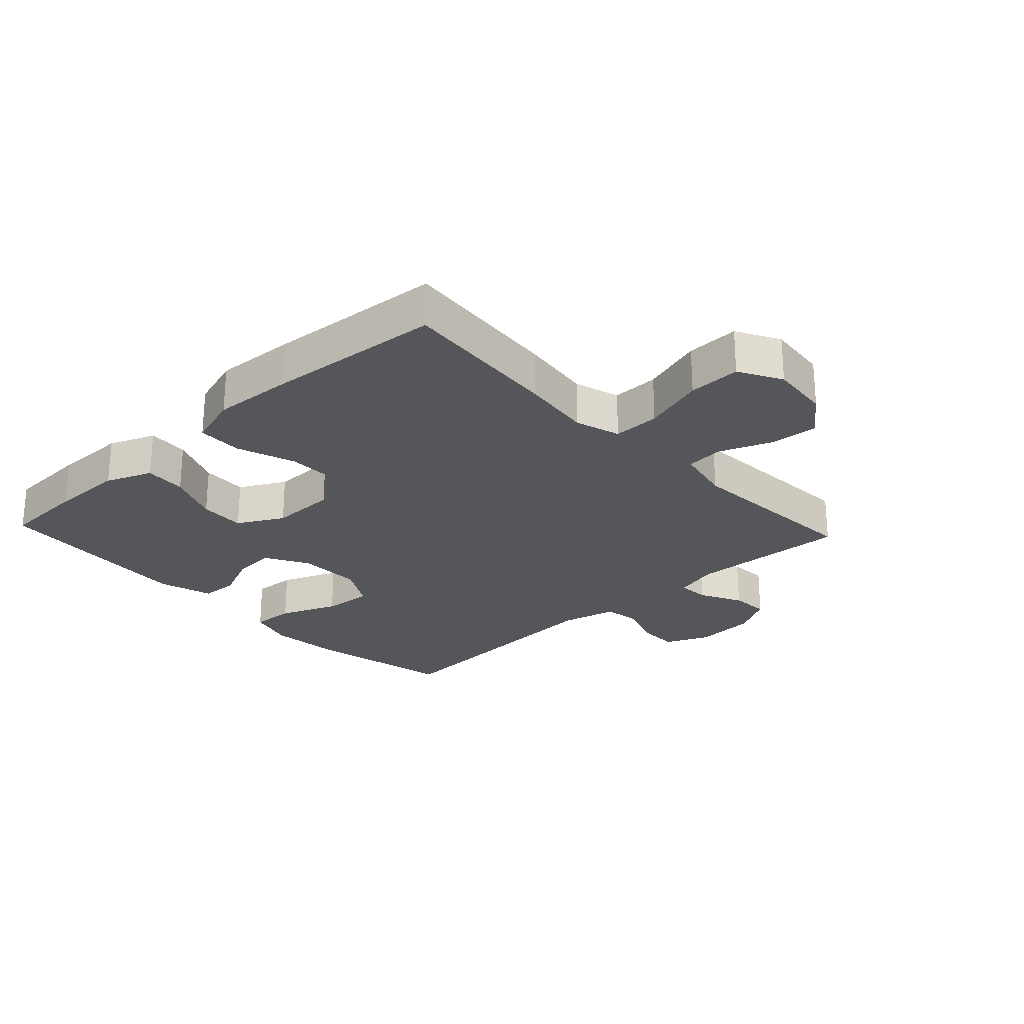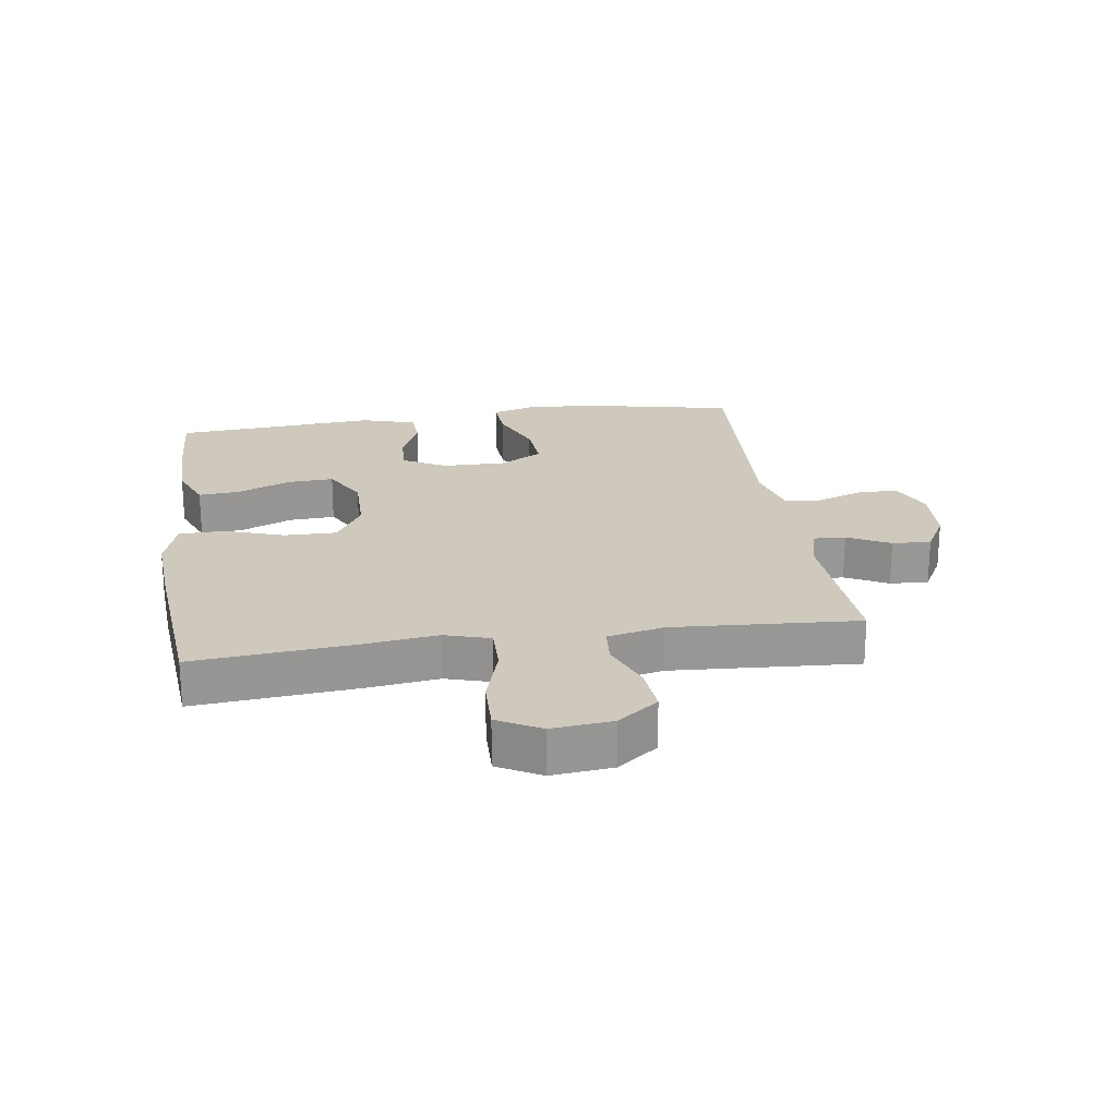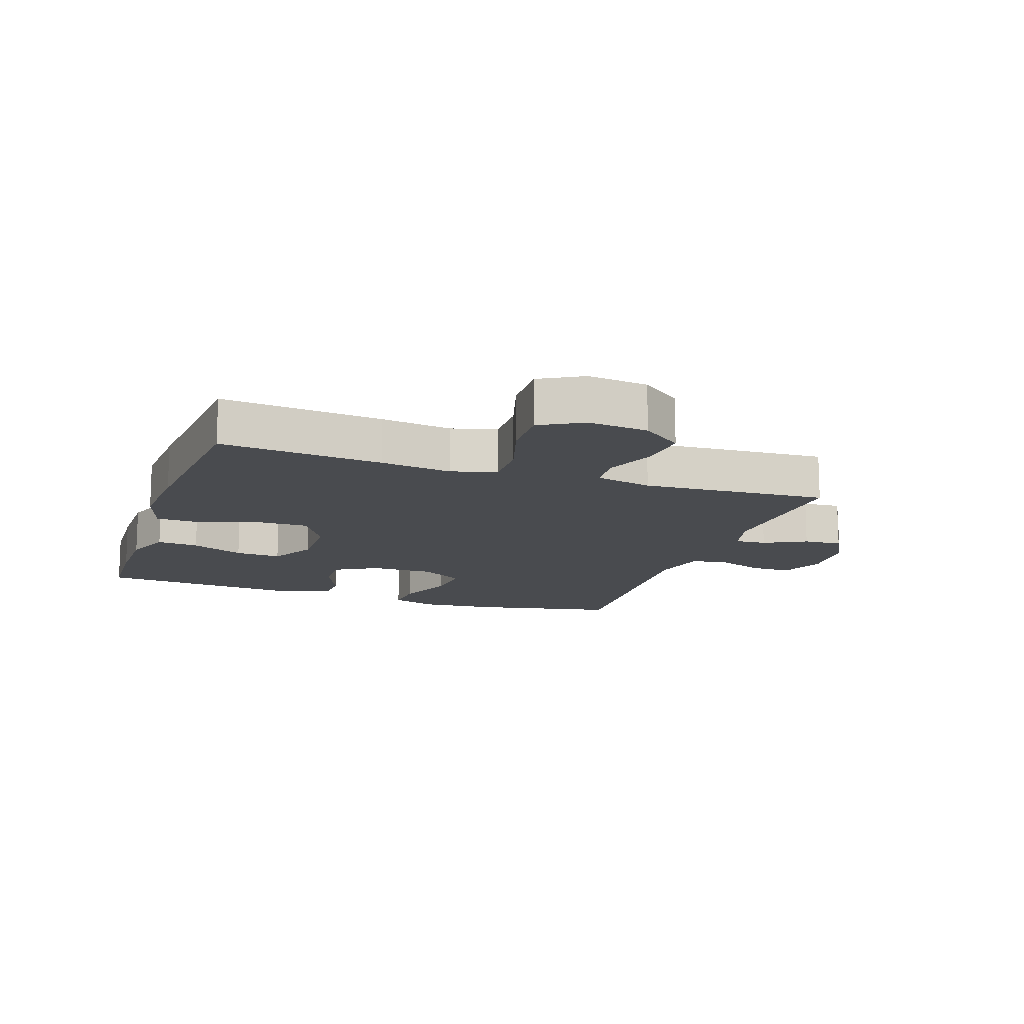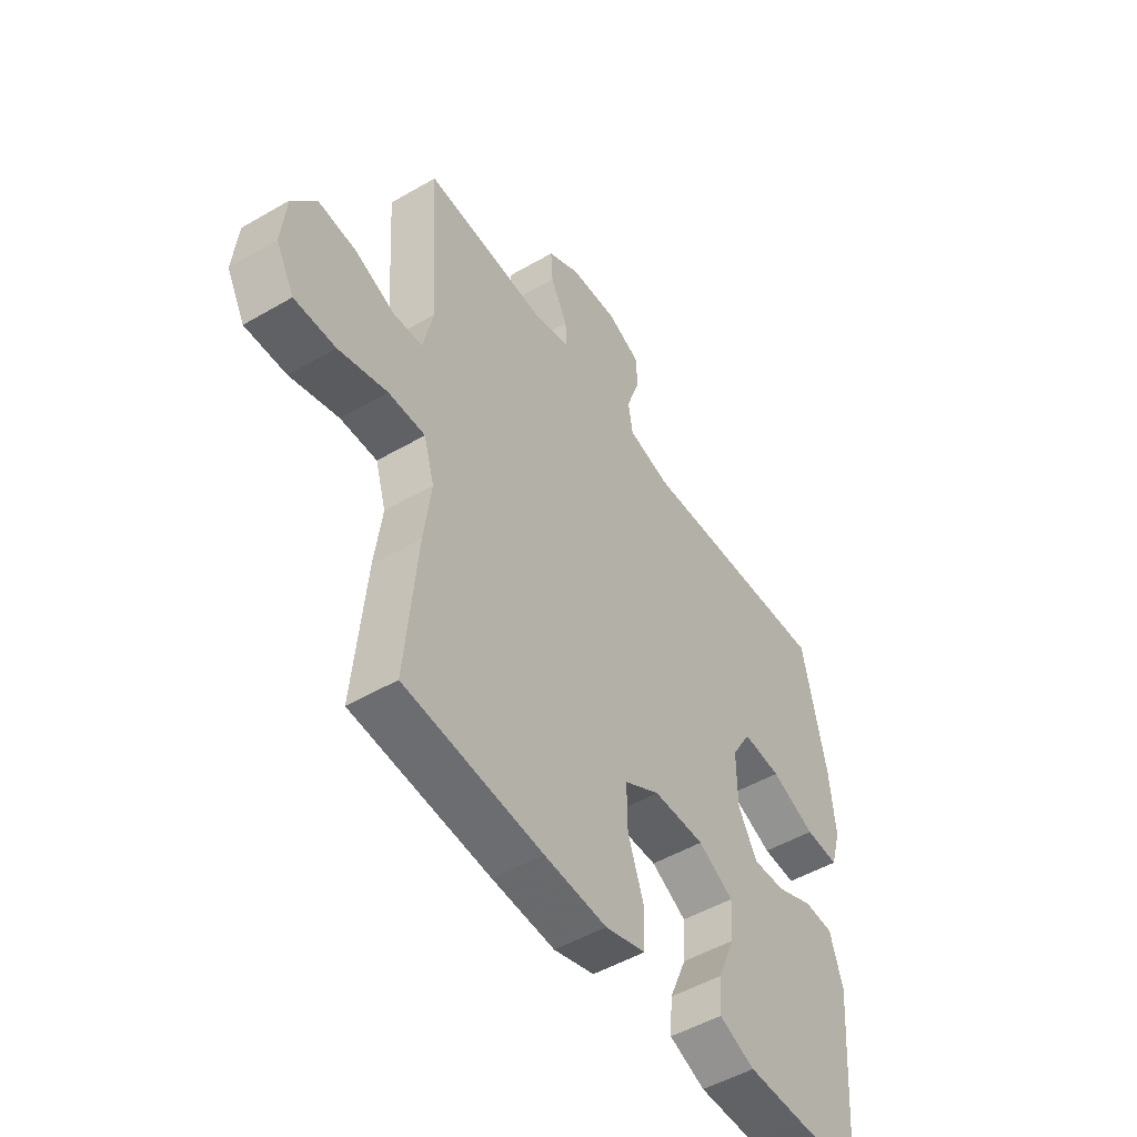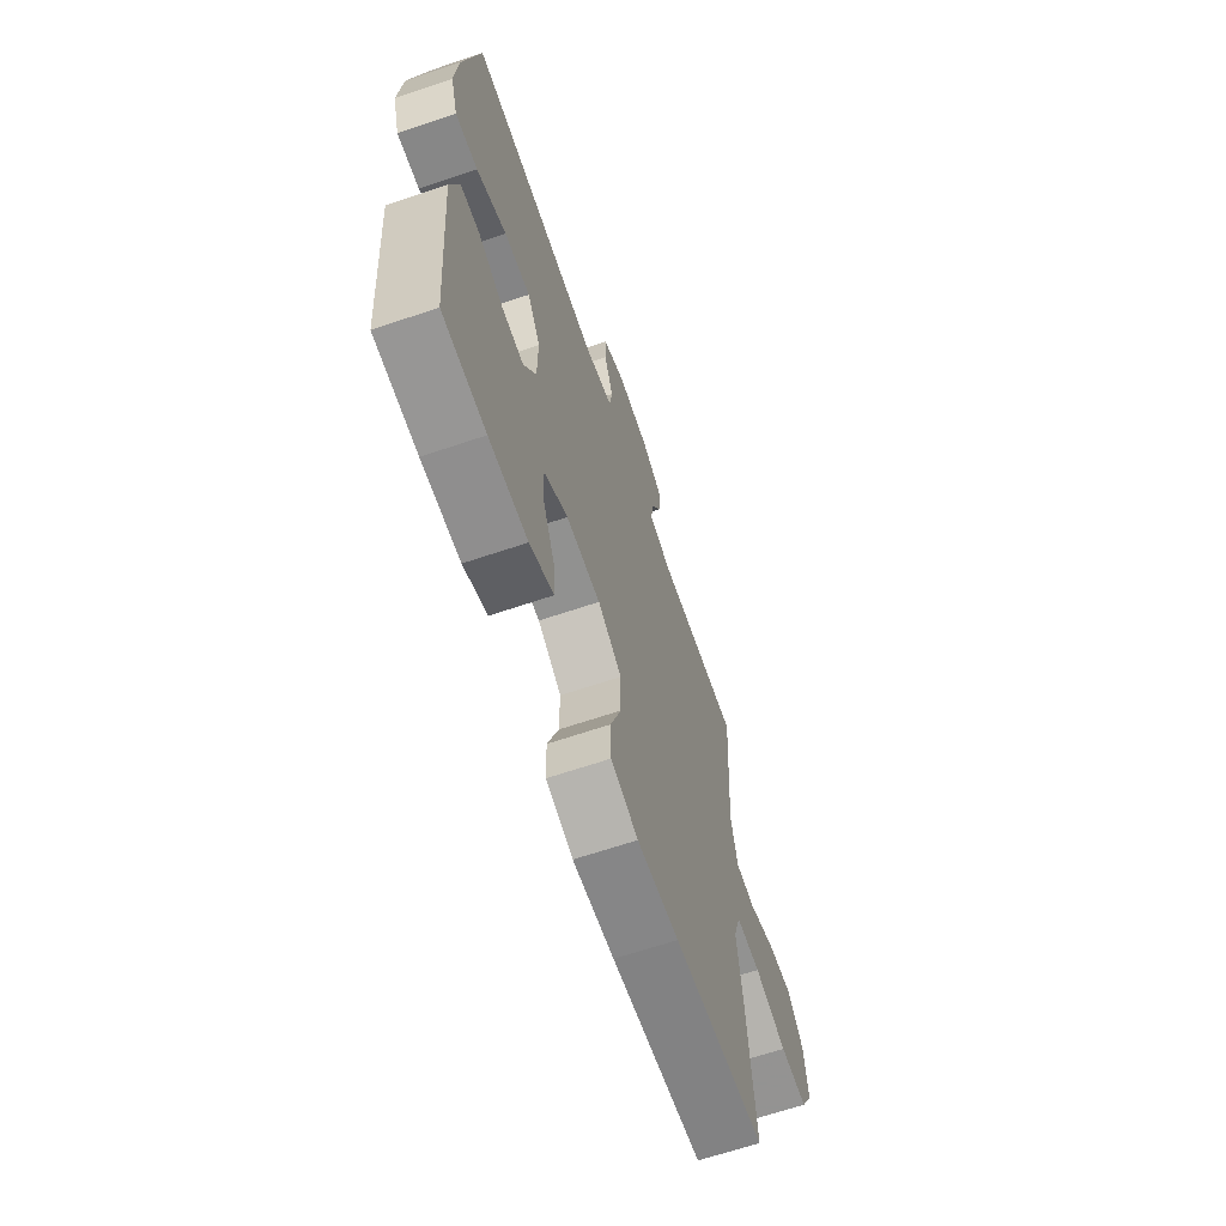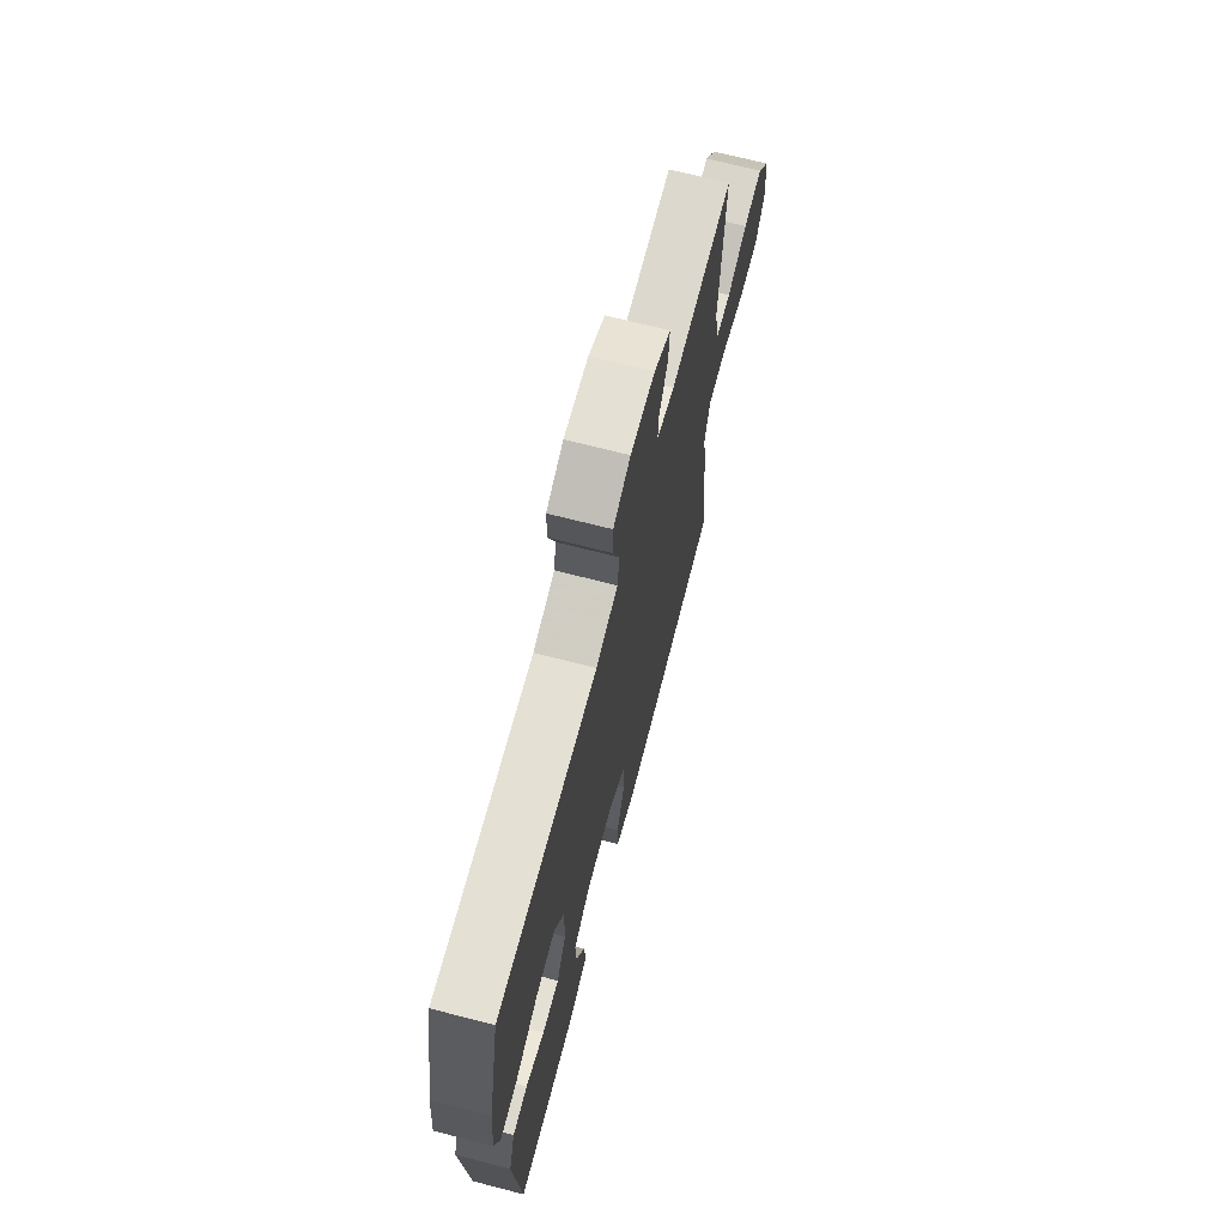
<metadata>
{"format":"obj","ext":"obj","renderer":"f3d","projection":"perspective","resolution":1024,"background":"white","views":[{"elev":-25.4,"azim":-136.9,"up":"+Y"},{"elev":22.3,"azim":-98.3,"up":"+Y"},{"elev":-14.0,"azim":-108.9,"up":"+Y"},{"elev":-50.1,"azim":-57.4,"up":"+Z"},{"elev":-65.5,"azim":108.8,"up":"+Z"},{"elev":69.1,"azim":104.5,"up":"+Z"}]}
</metadata>
<code>
v 0.5 0.07 0.5
v 0.548 0.07 0.268
v 0.559 0.07 0.148
v 0.537 0.07 0.074
v 0.468 0.07 0.078
v 0.376 0.07 0.116
v 0.296 0.07 0.122
v 0.256 0.07 0.053
v 0.257 0.07 -0.049
v 0.296 0.07 -0.119
v 0.364 0.07 -0.115
v 0.44 0.07 -0.082
v 0.5 0.07 -0.085
v 0.526 0.07 -0.172
v 0.5 0.07 -0.5
v 0.366 0.07 -0.506
v 0.247 0.07 -0.505
v 0.173 0.07 -0.475
v 0.178 0.07 -0.408
v 0.214 0.07 -0.323
v 0.218 0.07 -0.249
v 0.145 0.07 -0.209
v 0.039 0.07 -0.21
v -0.035 0.07 -0.254
v -0.034 0.07 -0.339
v -0.001 0.07 -0.434
v -0.003 0.07 -0.507
v -0.087 0.07 -0.533
v -0.216 0.07 -0.525
v -0.5 0.07 -0.5
v -0.476 0.07 -0.239
v -0.461 0.07 -0.125
v -0.483 0.07 -0.052
v -0.559 0.07 -0.053
v -0.659 0.07 -0.083
v -0.744 0.07 -0.085
v -0.782 0.07 -0.016
v -0.772 0.07 0.081
v -0.723 0.07 0.146
v -0.645 0.07 0.139
v -0.562 0.07 0.106
v -0.501 0.07 0.111
v -0.481 0.07 0.202
v -0.5 0.07 0.5
v -0.243 0.07 0.486
v -0.171 0.07 0.505
v -0.174 0.07 0.556
v -0.209 0.07 0.624
v -0.213 0.07 0.686
v -0.146 0.07 0.723
v -0.047 0.07 0.729
v 0.023 0.07 0.698
v 0.023 0.07 0.634
v -0.004 0.07 0.558
v 0.005 0.07 0.499
v 0.094 0.07 0.477
v 0.5 0 0.5
v 0.548 0 0.268
v 0.559 0 0.148
v 0.537 0 0.074
v 0.468 0 0.078
v 0.376 0 0.116
v 0.296 0 0.122
v 0.256 0 0.053
v 0.257 0 -0.049
v 0.296 0 -0.119
v 0.364 0 -0.115
v 0.44 0 -0.082
v 0.5 0 -0.085
v 0.526 0 -0.172
v 0.5 0 -0.5
v 0.366 0 -0.506
v 0.247 0 -0.505
v 0.173 0 -0.475
v 0.178 0 -0.408
v 0.214 0 -0.323
v 0.218 0 -0.249
v 0.145 0 -0.209
v 0.039 0 -0.21
v -0.035 0 -0.254
v -0.034 0 -0.339
v -0.001 0 -0.434
v -0.003 0 -0.507
v -0.087 0 -0.533
v -0.216 0 -0.525
v -0.5 0 -0.5
v -0.476 0 -0.239
v -0.461 0 -0.125
v -0.483 0 -0.052
v -0.559 0 -0.053
v -0.659 0 -0.083
v -0.744 0 -0.085
v -0.782 0 -0.016
v -0.772 0 0.081
v -0.723 0 0.146
v -0.645 0 0.139
v -0.562 0 0.106
v -0.501 0 0.111
v -0.481 0 0.202
v -0.5 0 0.5
v -0.243 0 0.486
v -0.171 0 0.505
v -0.174 0 0.556
v -0.209 0 0.624
v -0.213 0 0.686
v -0.146 0 0.723
v -0.047 0 0.729
v 0.023 0 0.698
v 0.023 0 0.634
v -0.004 0 0.558
v 0.005 0 0.499
v 0.094 0 0.477
f 51 52 53 54
f 51 54 55
f 50 51 55
f 47 48 49 50
f 46 47 50 55
f 45 46 55 56
f 43 44 45
f 42 43 45 56
f 38 39 40 41
f 38 41 42
f 37 38 42
f 34 35 36 37
f 33 34 37 42
f 32 33 42 56
f 25 26 27 28
f 24 25 28 29
f 17 18 19 20
f 17 20 21
f 16 17 21
f 15 16 21
f 14 15 21
f 11 12 13 14
f 10 11 14 21
f 9 10 21 22
f 3 4 5 6
f 3 6 7
f 2 3 7
f 1 2 7
f 56 1 7 8
f 24 29 30 31
f 23 24 31 32
f 22 23 32 56
f 8 9 22 56
f 110 109 108 107
f 111 110 107
f 111 107 106
f 106 105 104 103
f 111 106 103 102
f 112 111 102 101
f 101 100 99
f 112 101 99 98
f 97 96 95 94
f 98 97 94
f 98 94 93
f 93 92 91 90
f 98 93 90 89
f 112 98 89 88
f 84 83 82 81
f 85 84 81 80
f 76 75 74 73
f 77 76 73
f 77 73 72
f 77 72 71
f 77 71 70
f 70 69 68 67
f 77 70 67 66
f 78 77 66 65
f 62 61 60 59
f 63 62 59
f 63 59 58
f 63 58 57
f 64 63 57 112
f 87 86 85 80
f 88 87 80 79
f 112 88 79 78
f 112 78 65 64
f 1 57 58 2
f 2 58 59 3
f 3 59 60 4
f 4 60 61 5
f 5 61 62 6
f 6 62 63 7
f 7 63 64 8
f 8 64 65 9
f 9 65 66 10
f 10 66 67 11
f 11 67 68 12
f 12 68 69 13
f 13 69 70 14
f 14 70 71 15
f 15 71 72 16
f 16 72 73 17
f 17 73 74 18
f 18 74 75 19
f 19 75 76 20
f 20 76 77 21
f 21 77 78 22
f 22 78 79 23
f 23 79 80 24
f 24 80 81 25
f 25 81 82 26
f 26 82 83 27
f 27 83 84 28
f 28 84 85 29
f 29 85 86 30
f 30 86 87 31
f 31 87 88 32
f 32 88 89 33
f 33 89 90 34
f 34 90 91 35
f 35 91 92 36
f 36 92 93 37
f 37 93 94 38
f 38 94 95 39
f 39 95 96 40
f 40 96 97 41
f 41 97 98 42
f 42 98 99 43
f 43 99 100 44
f 44 100 101 45
f 45 101 102 46
f 46 102 103 47
f 47 103 104 48
f 48 104 105 49
f 49 105 106 50
f 50 106 107 51
f 51 107 108 52
f 52 108 109 53
f 53 109 110 54
f 54 110 111 55
f 55 111 112 56
f 56 112 57 1

</code>
